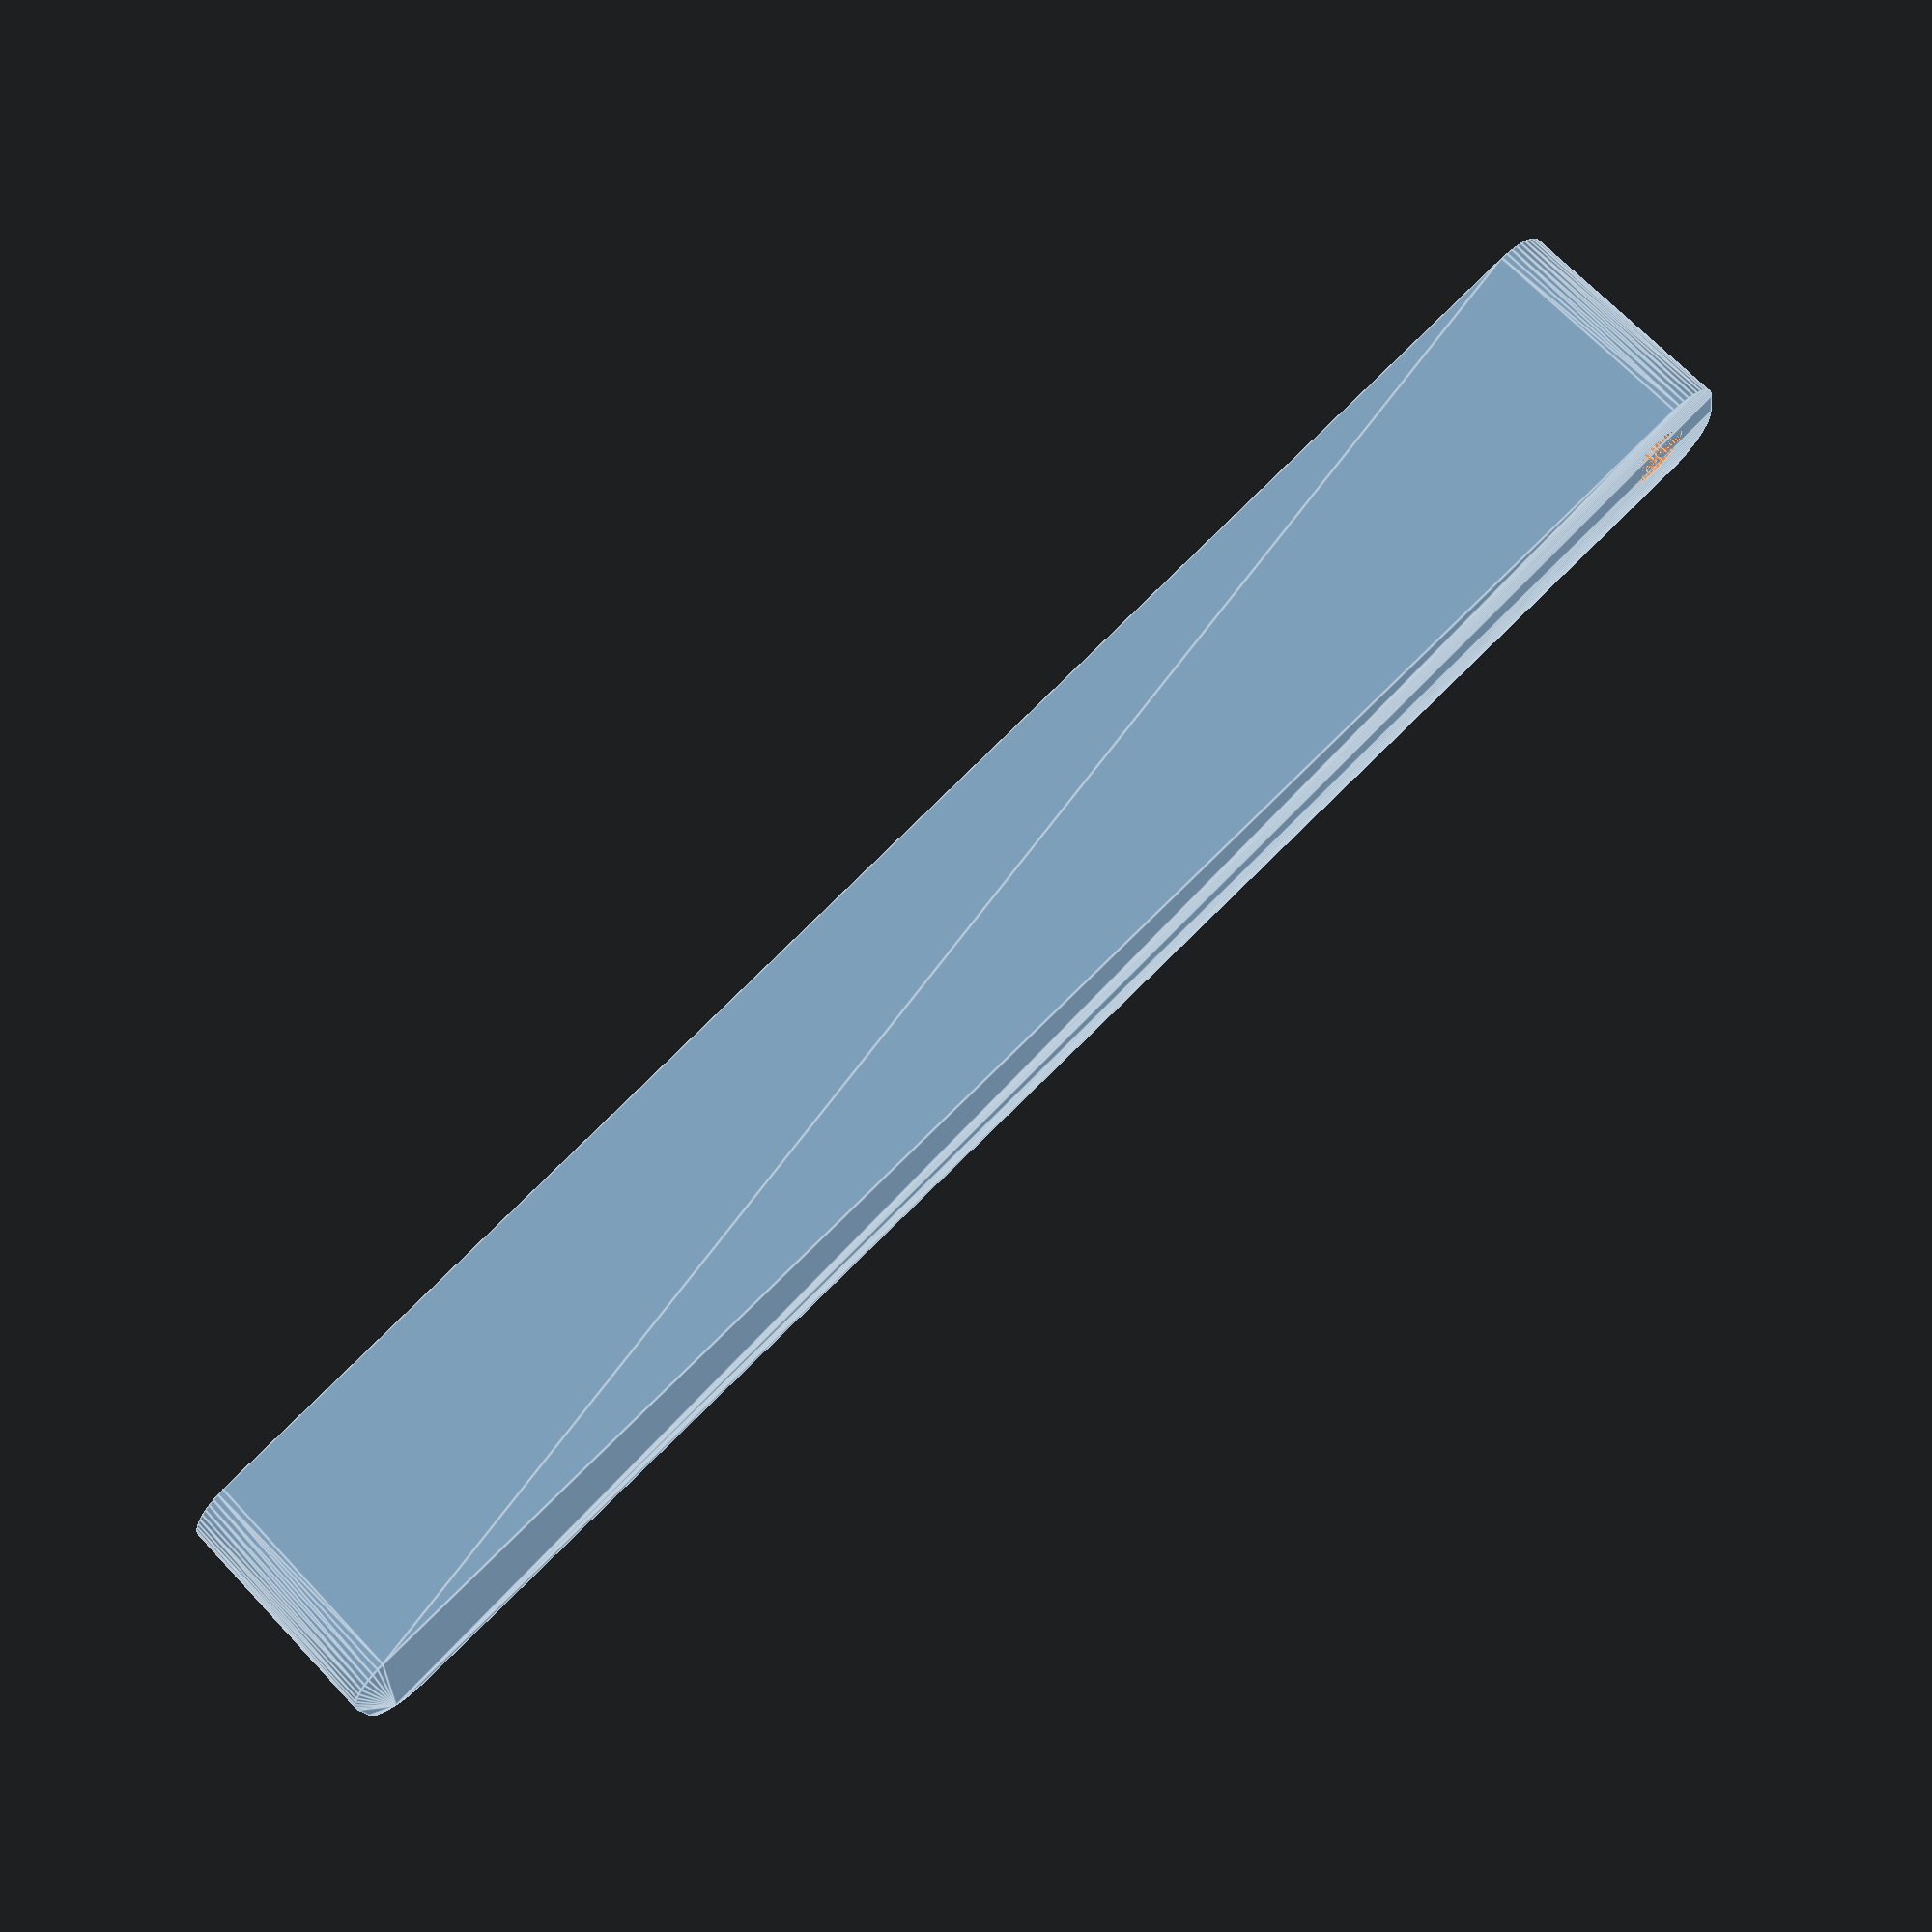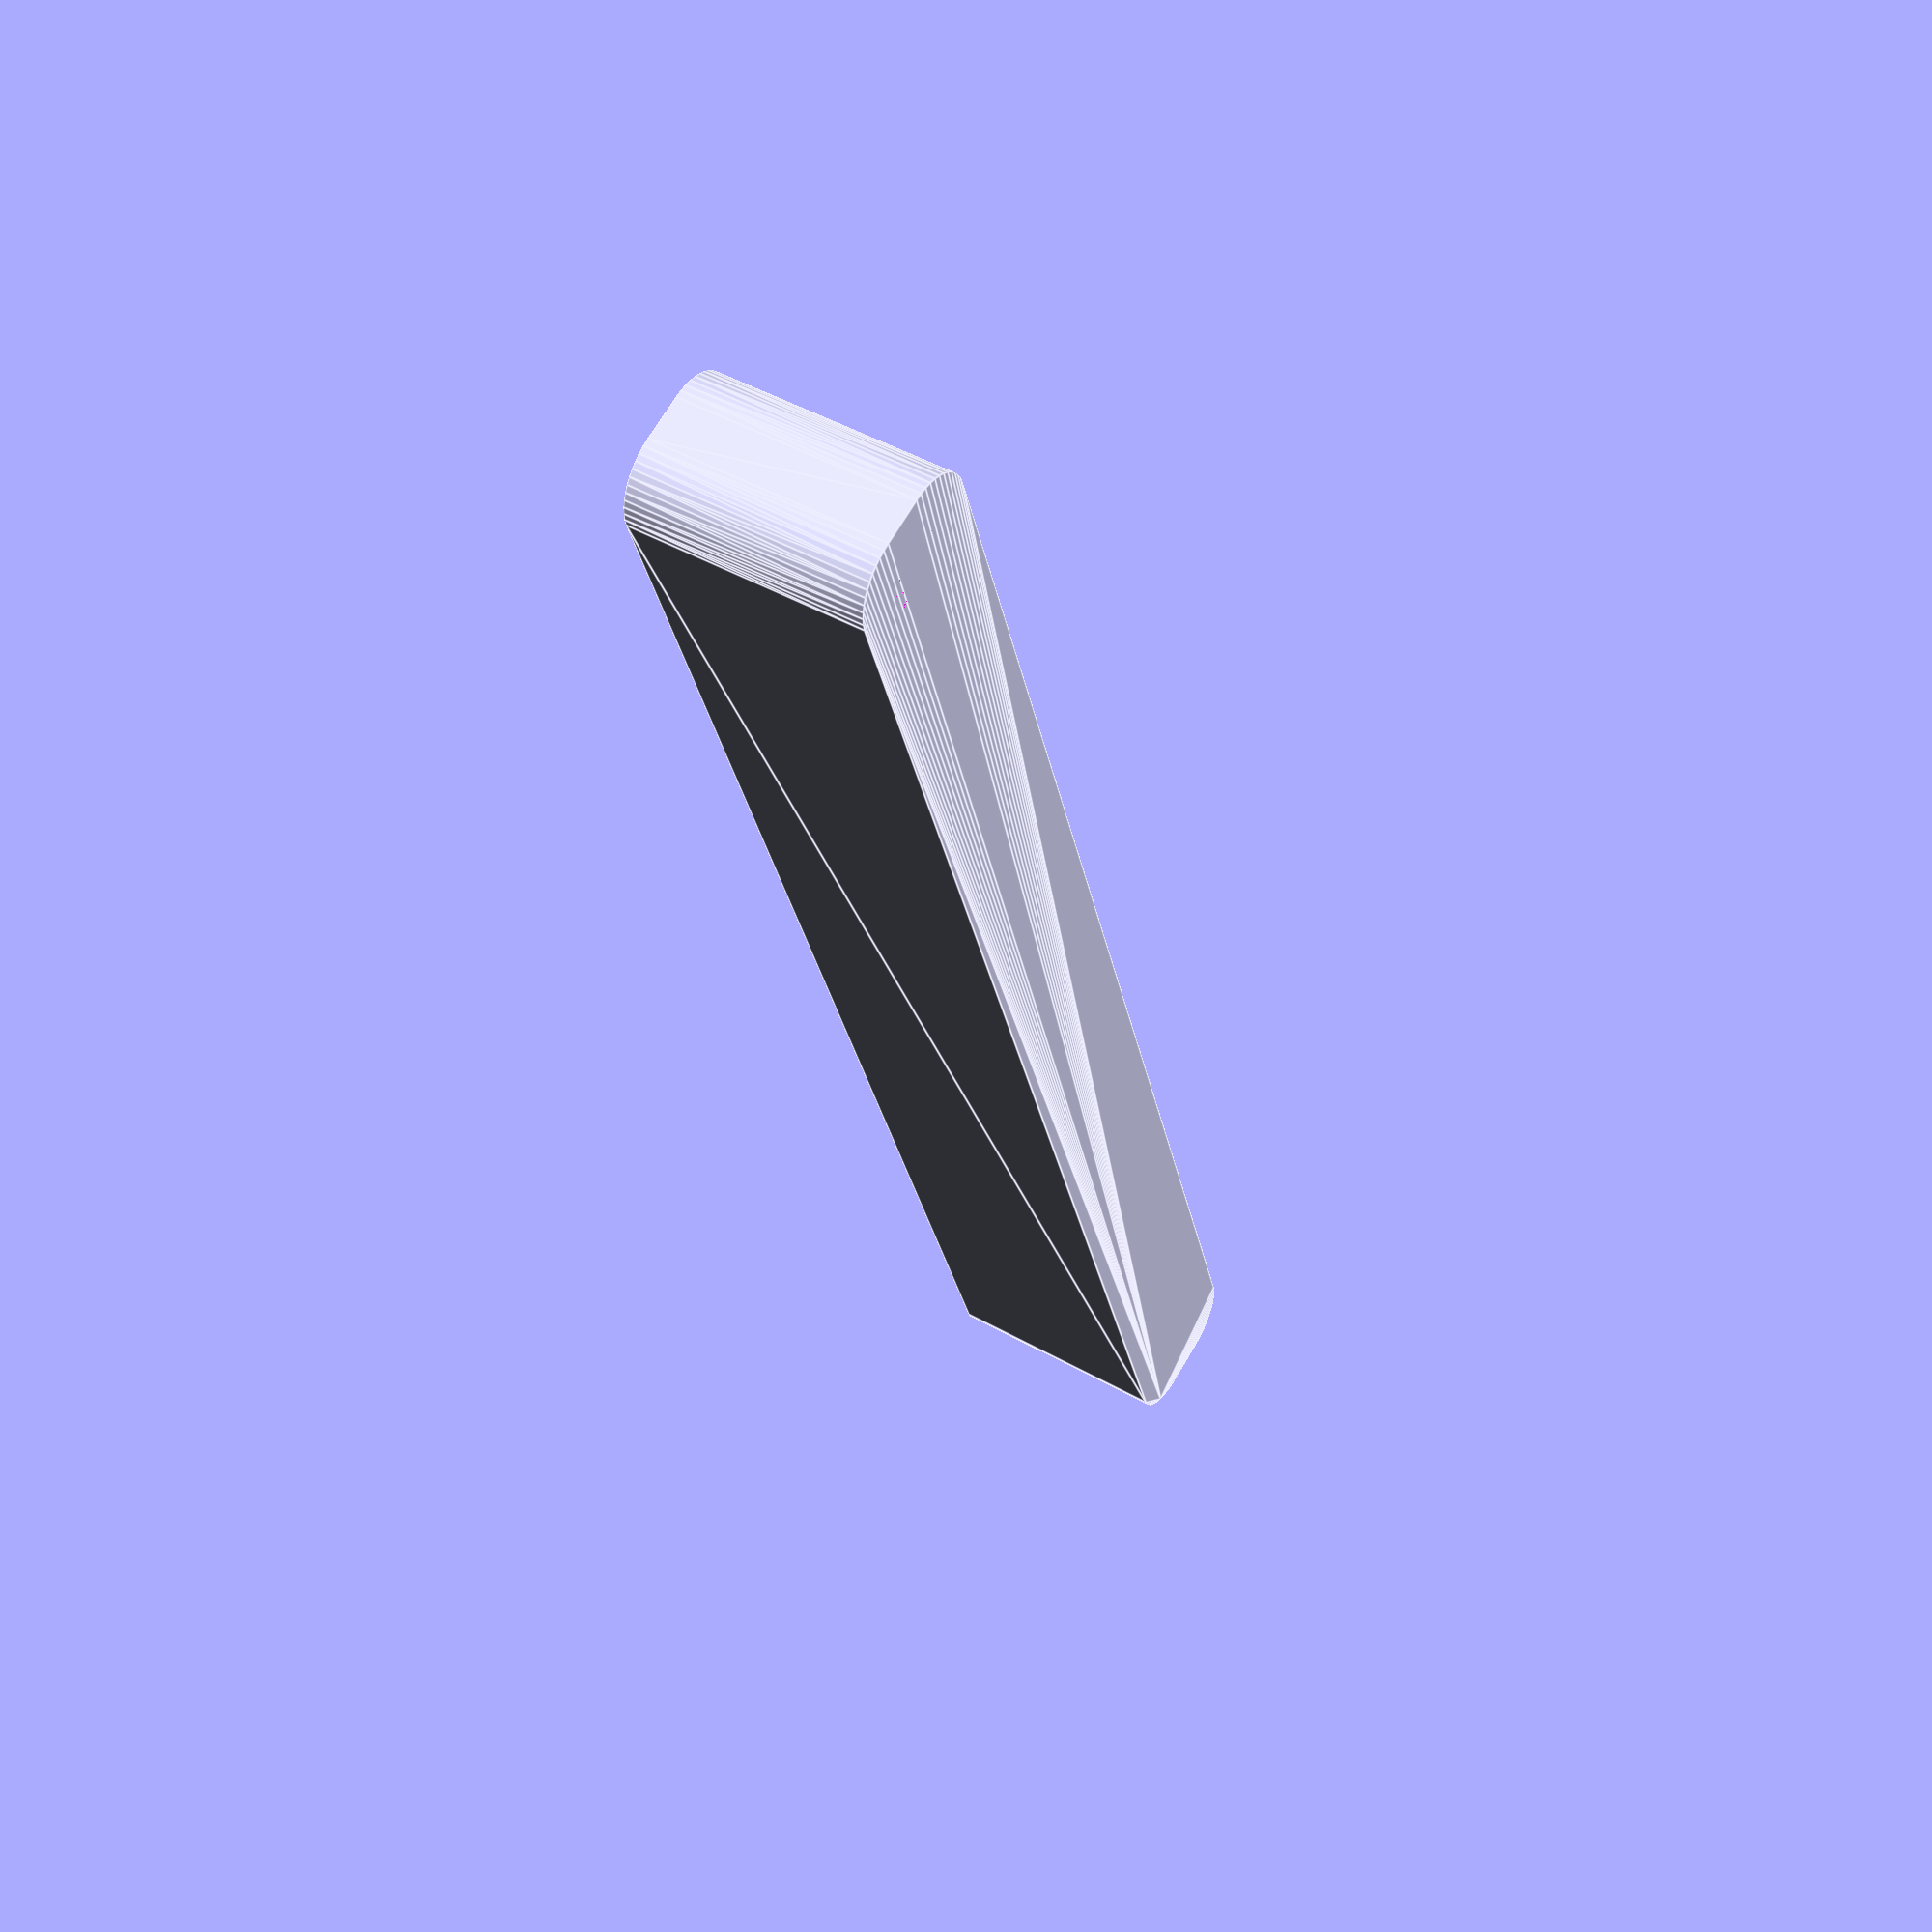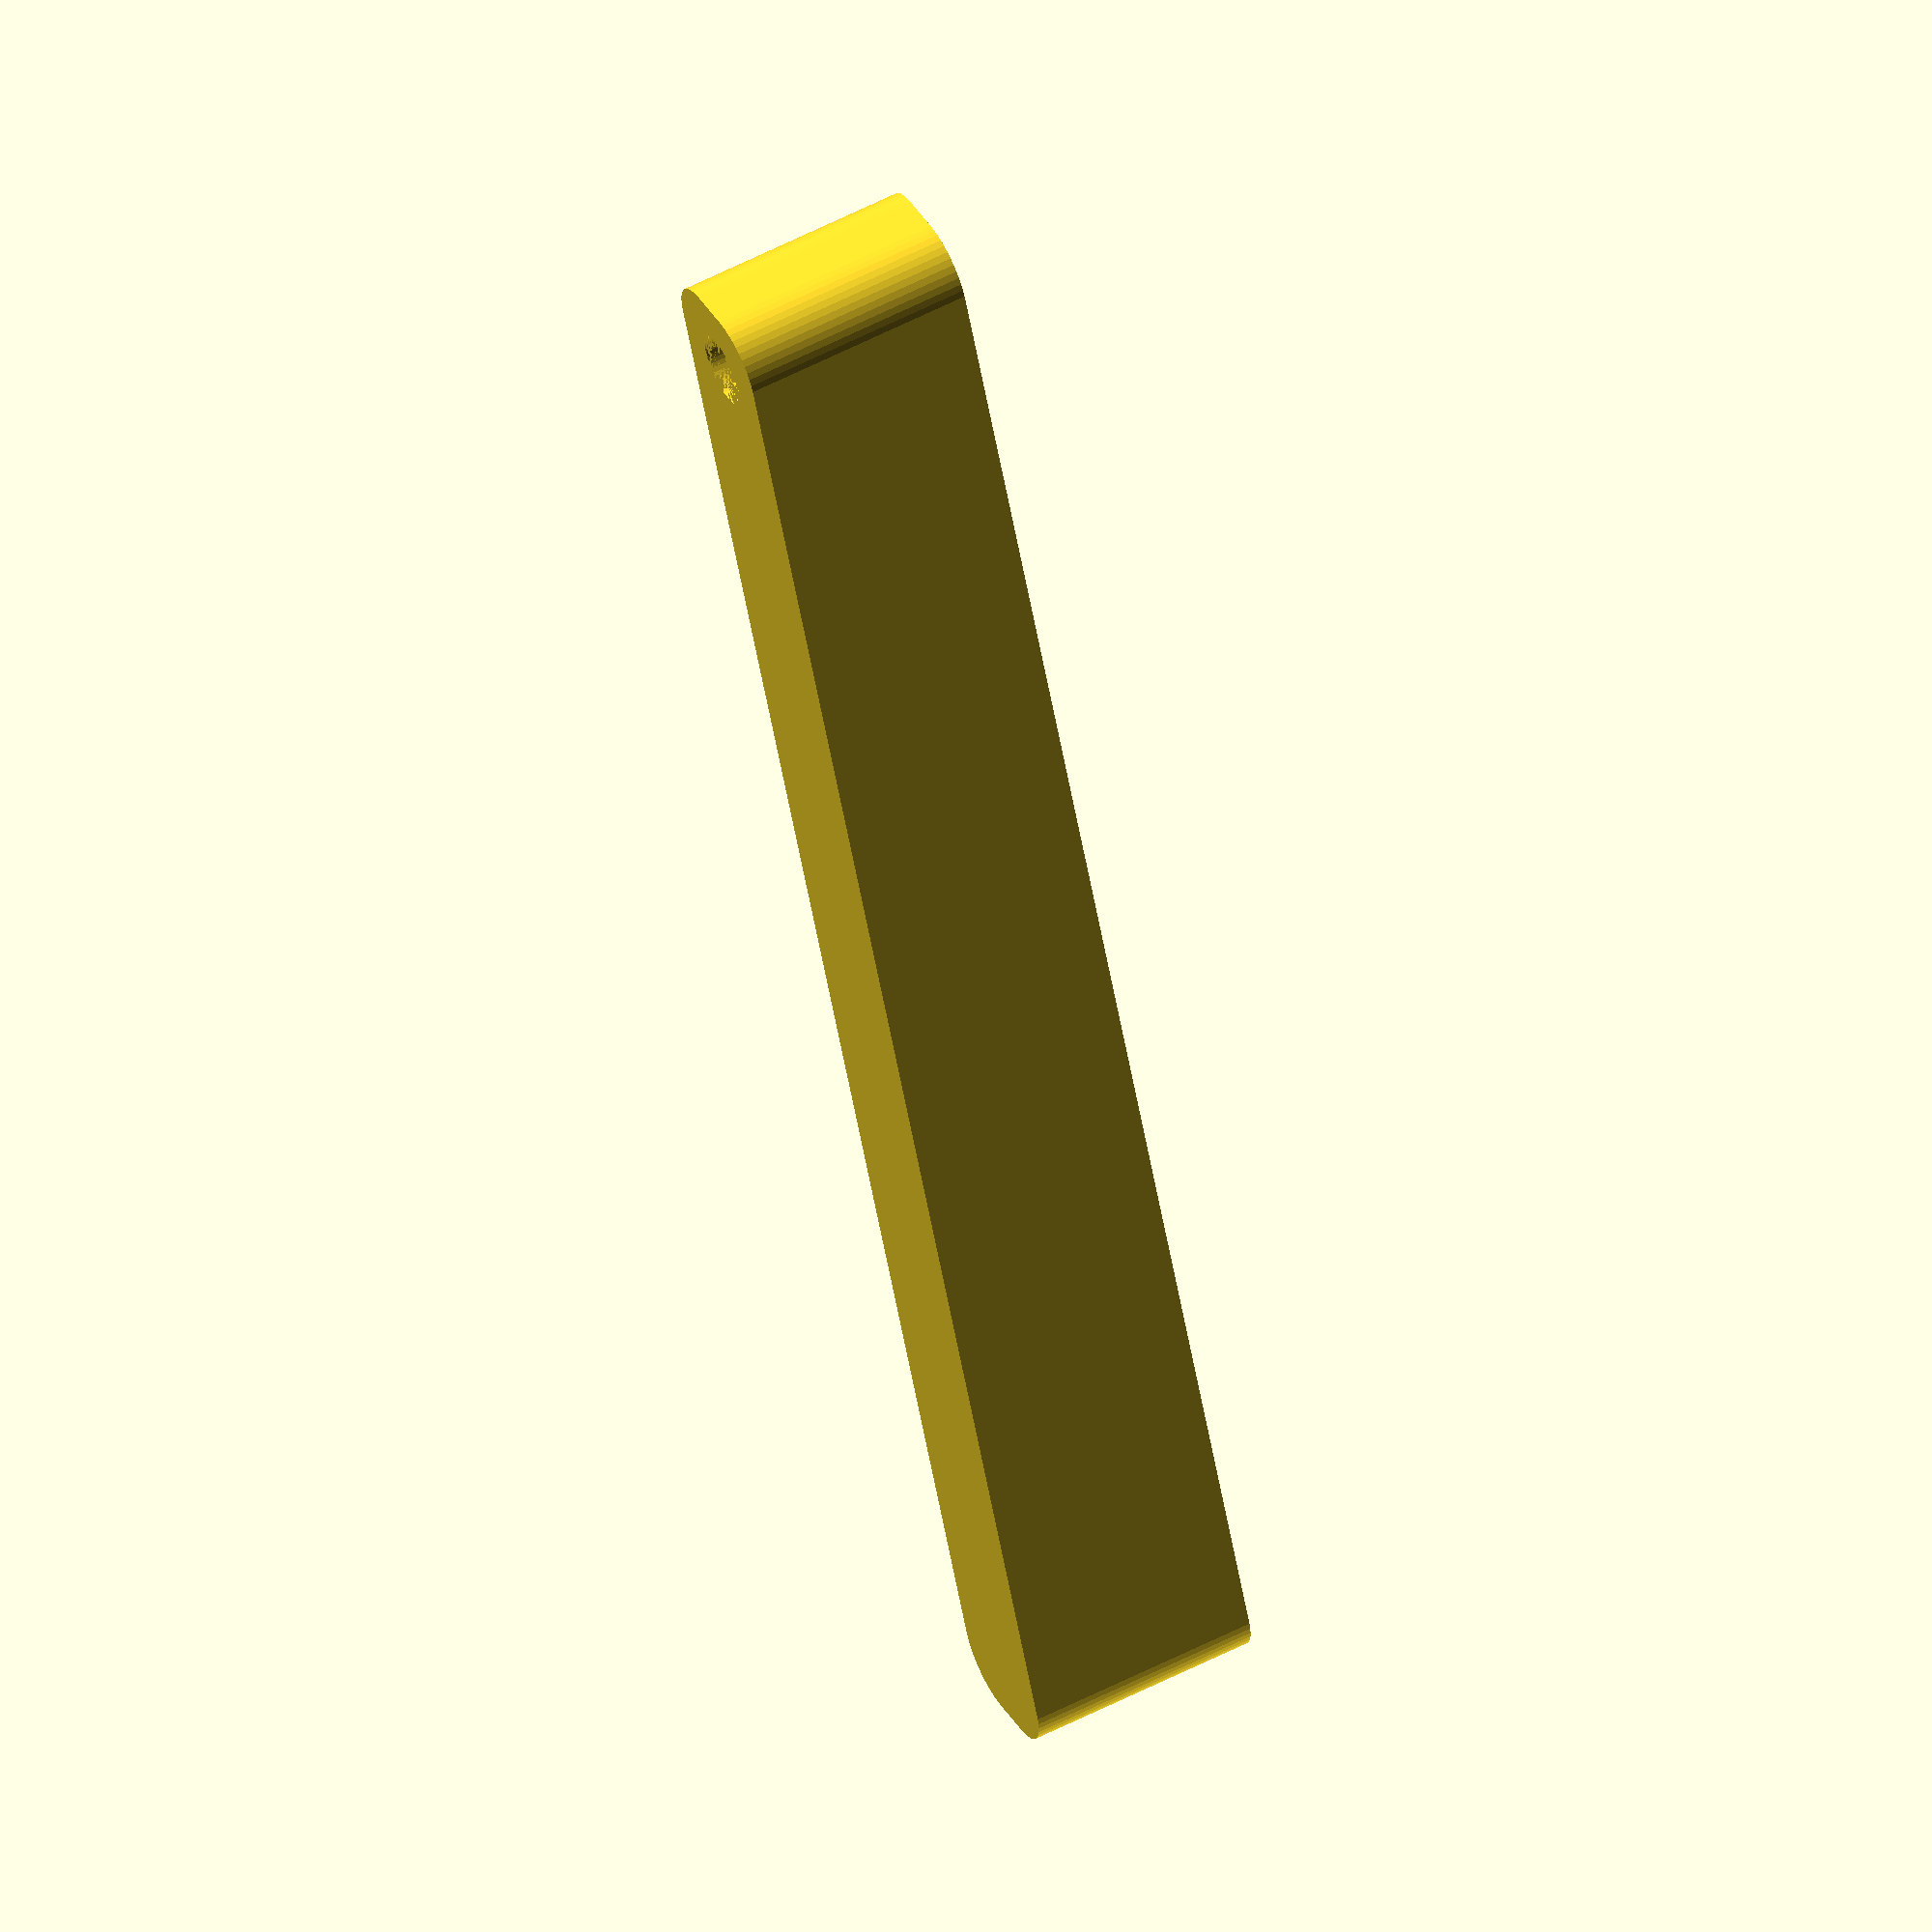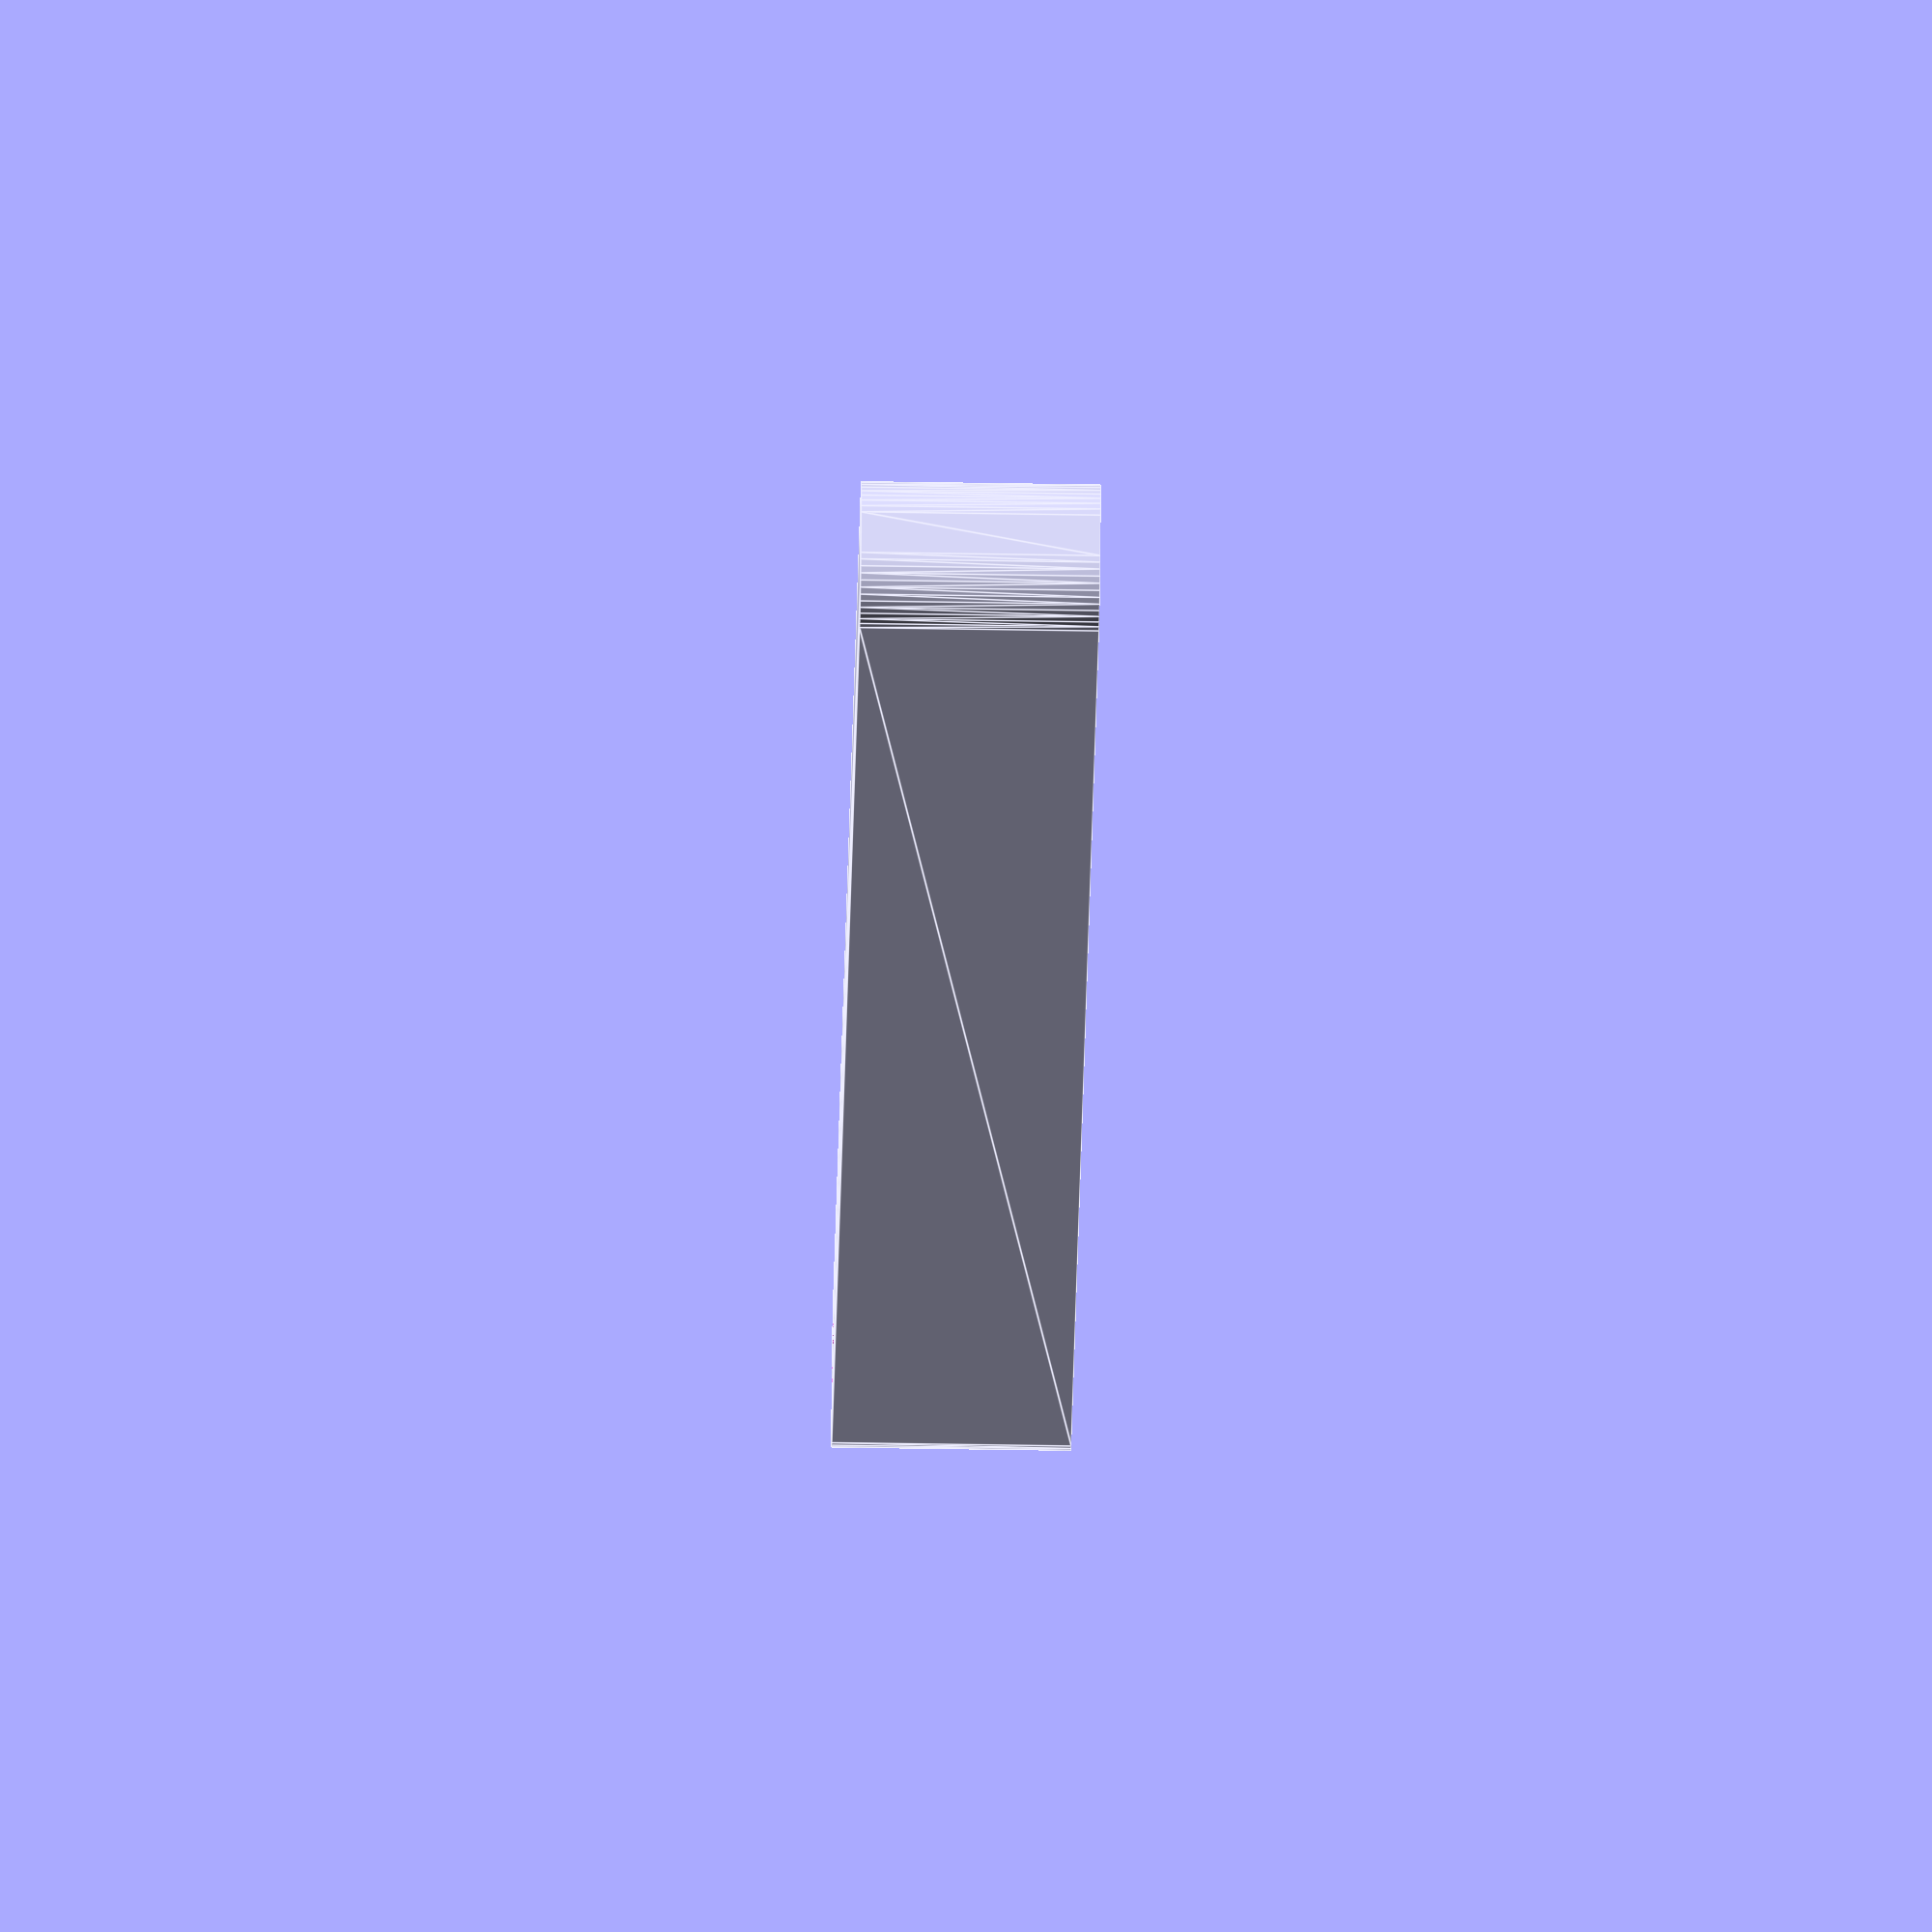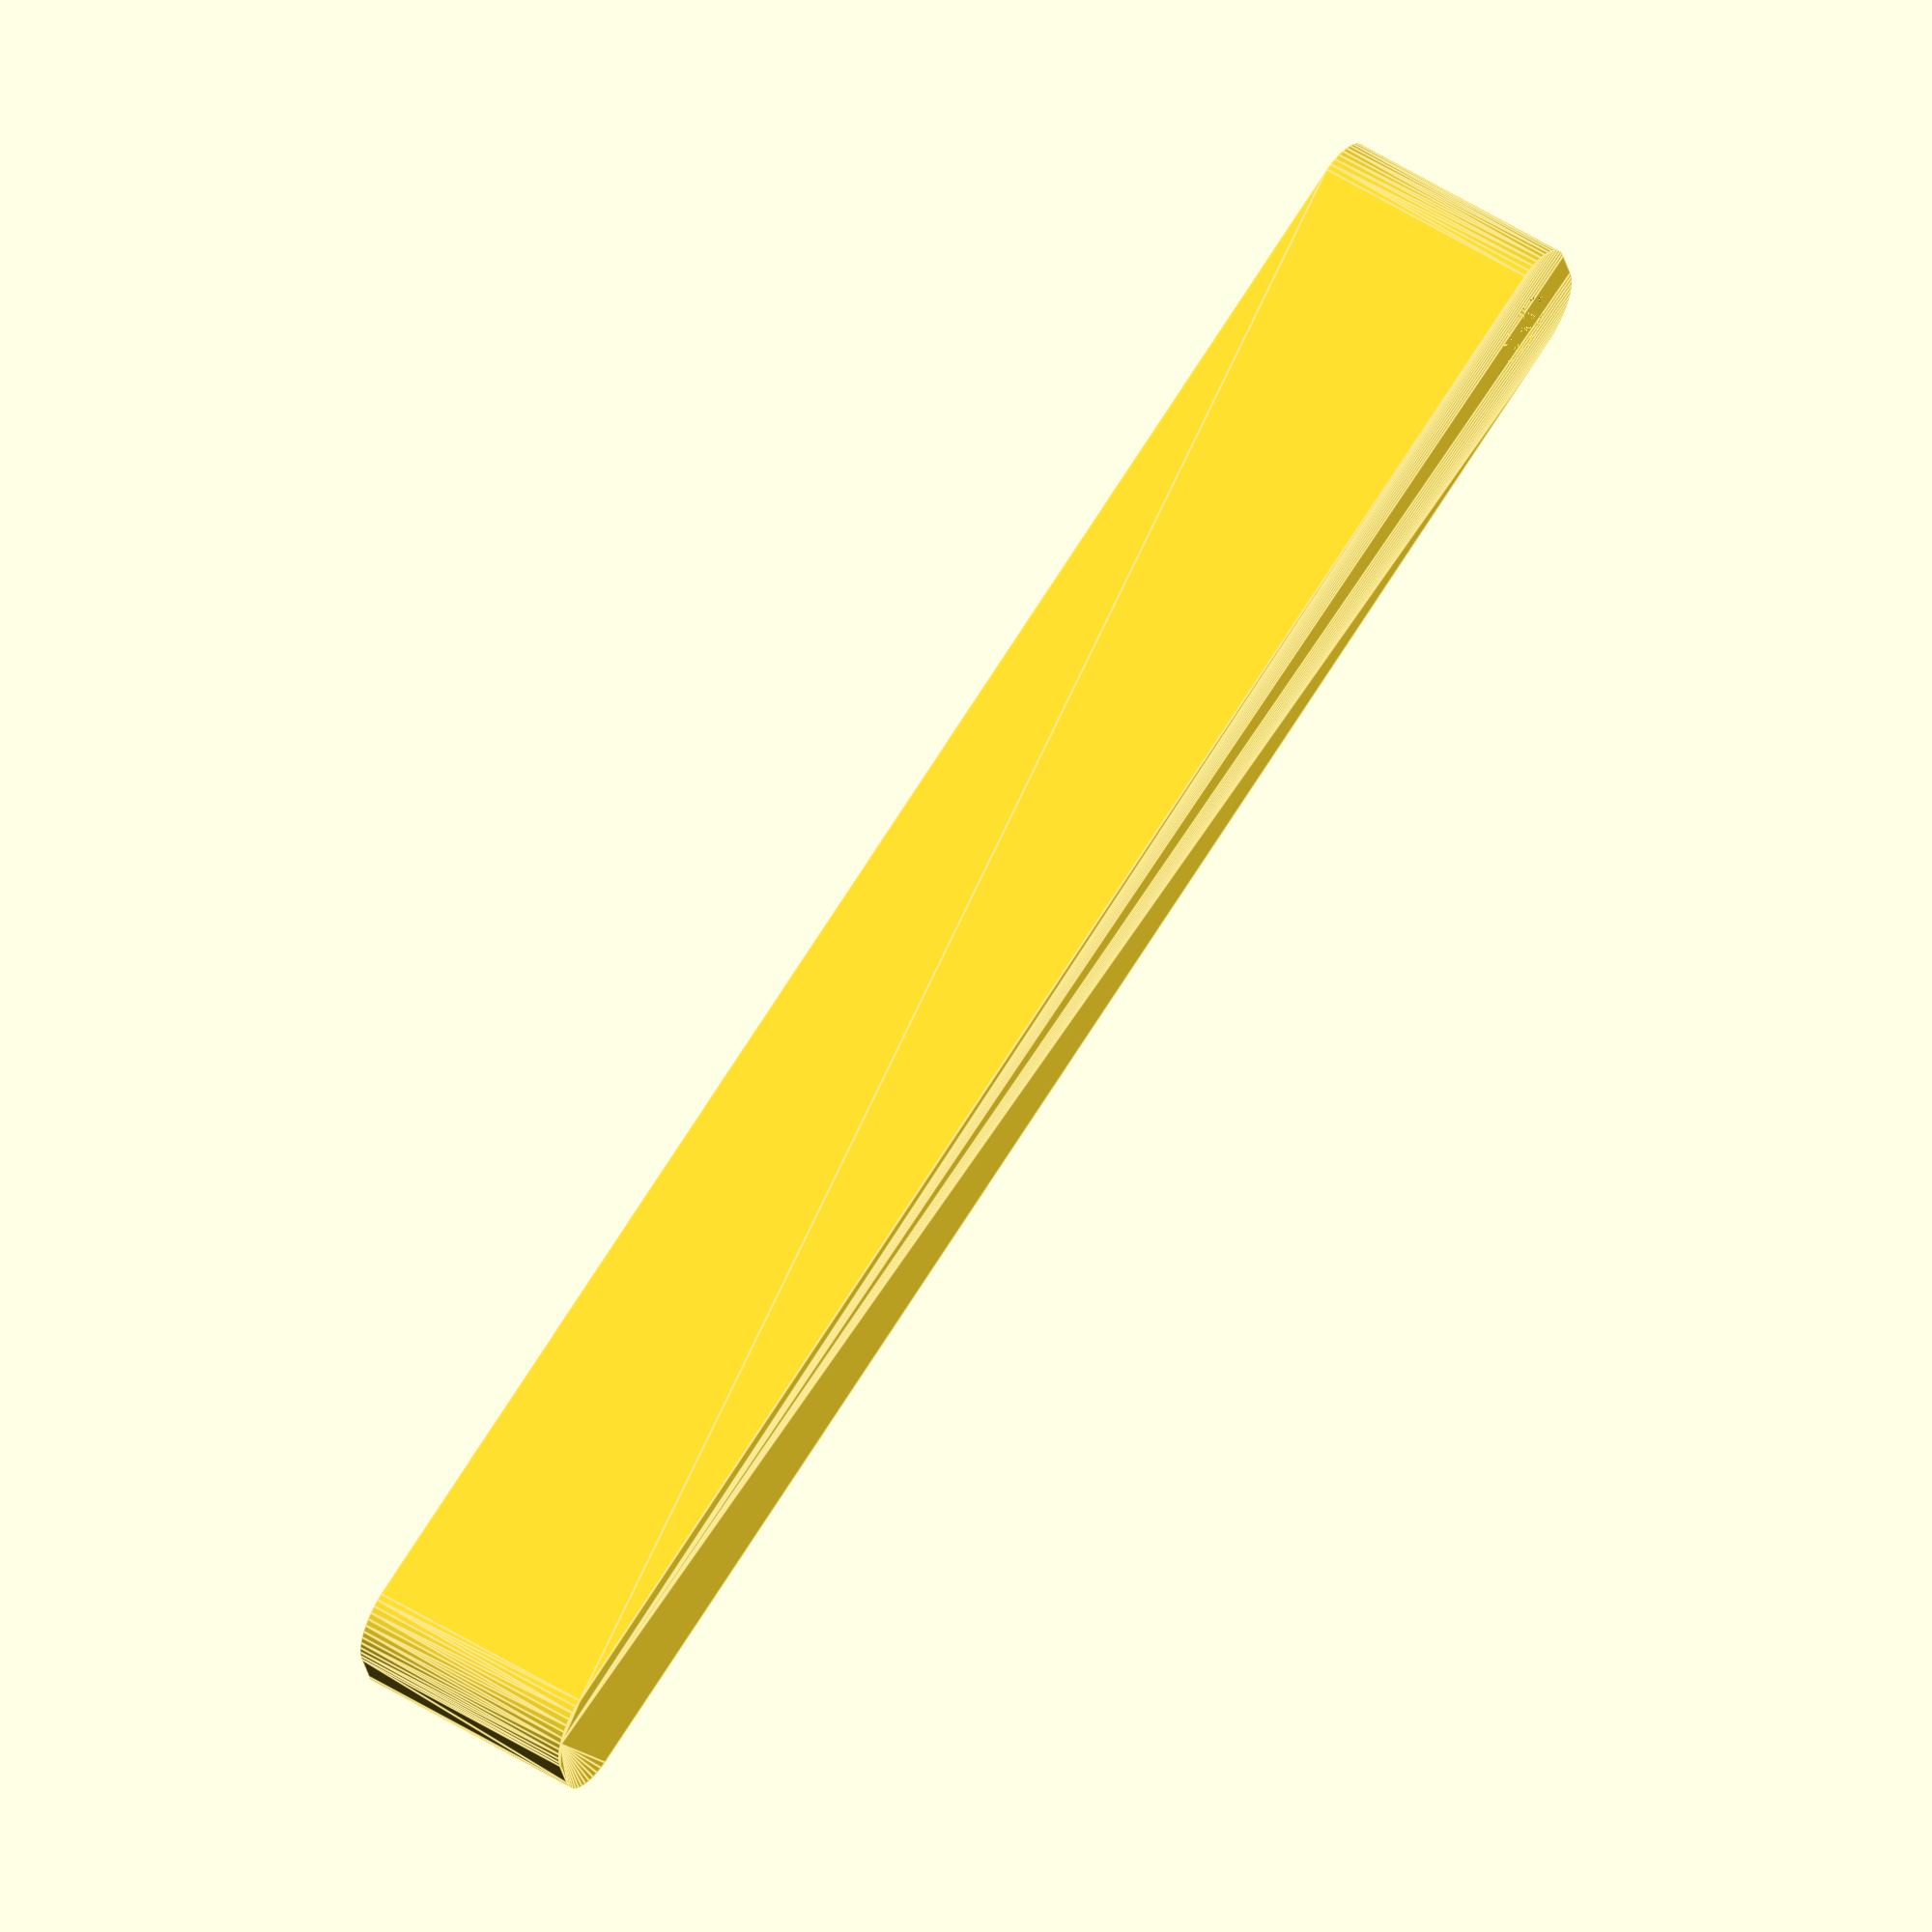
<openscad>
$fn = 50;


difference() {
	union() {
		hull() {
			translate(v = [-77.0000000000, 2.0000000000, 0]) {
				cylinder(h = 21, r = 5);
			}
			translate(v = [77.0000000000, 2.0000000000, 0]) {
				cylinder(h = 21, r = 5);
			}
			translate(v = [-77.0000000000, -2.0000000000, 0]) {
				cylinder(h = 21, r = 5);
			}
			translate(v = [77.0000000000, -2.0000000000, 0]) {
				cylinder(h = 21, r = 5);
			}
		}
	}
	union() {
		translate(v = [-75.0000000000, 0.0000000000, 0]) {
			cylinder(h = 21, r = 3.2500000000);
		}
		translate(v = [-75.0000000000, 0.0000000000, 0]) {
			cylinder(h = 21, r = 1.8000000000);
		}
		translate(v = [-75.0000000000, 0.0000000000, 0]) {
			cylinder(h = 21, r = 1.8000000000);
		}
		translate(v = [-75.0000000000, 0.0000000000, 0]) {
			cylinder(h = 21, r = 1.8000000000);
		}
	}
}
</openscad>
<views>
elev=292.6 azim=10.8 roll=136.8 proj=p view=edges
elev=131.9 azim=252.0 roll=237.9 proj=p view=edges
elev=121.7 azim=249.9 roll=118.0 proj=o view=solid
elev=232.9 azim=205.4 roll=91.0 proj=o view=edges
elev=127.1 azim=343.3 roll=236.0 proj=o view=edges
</views>
